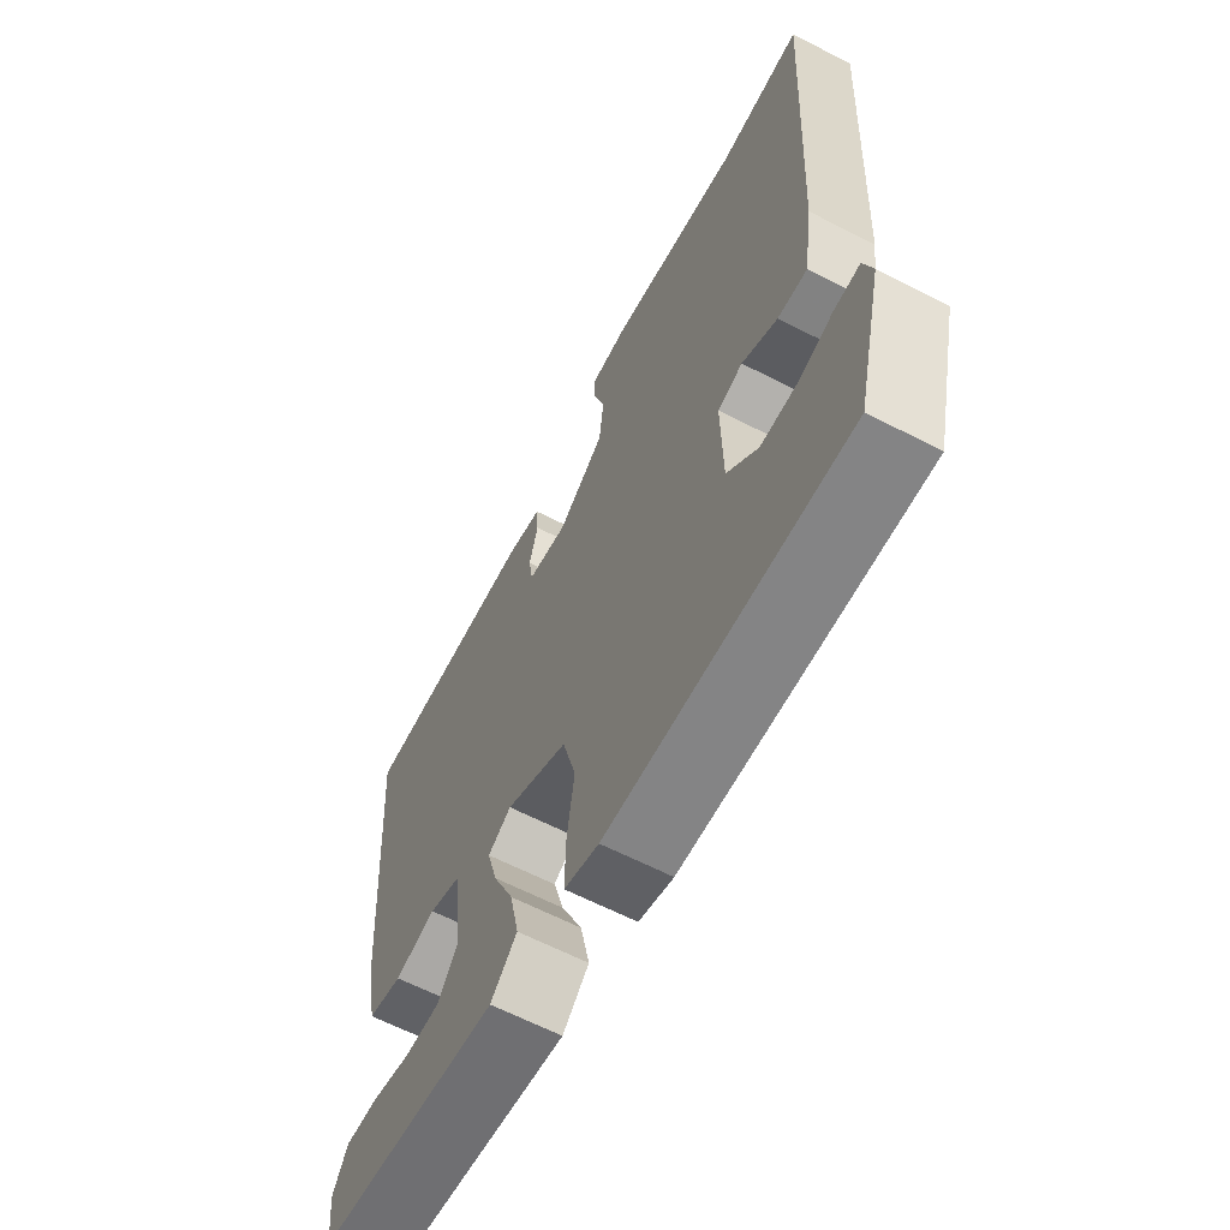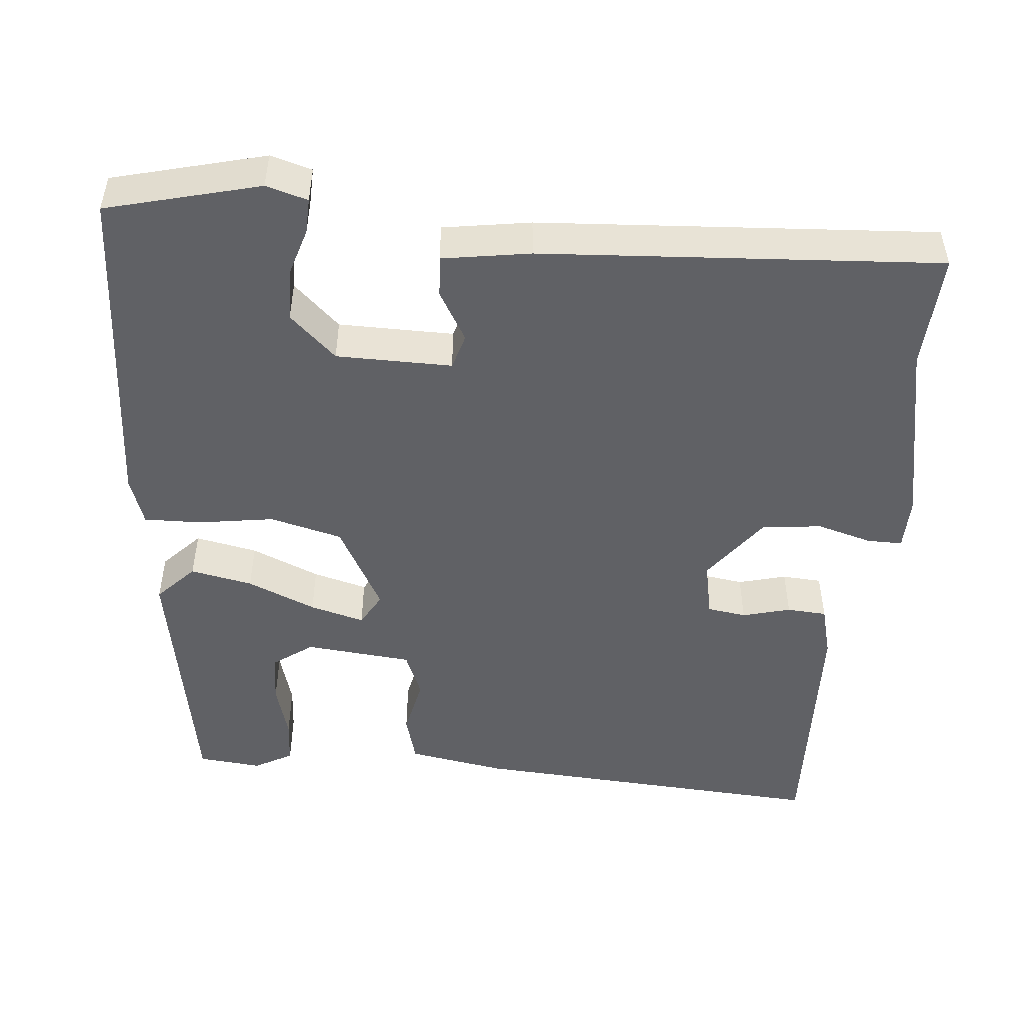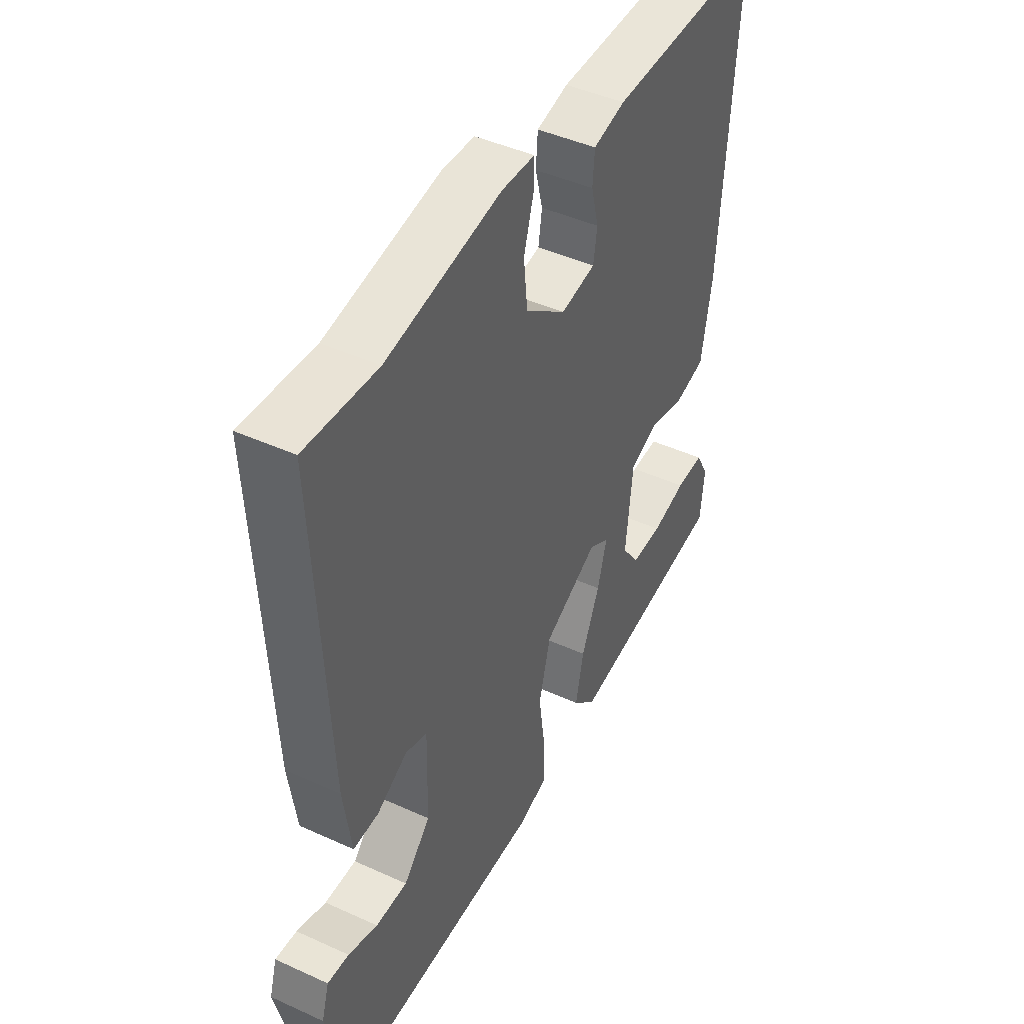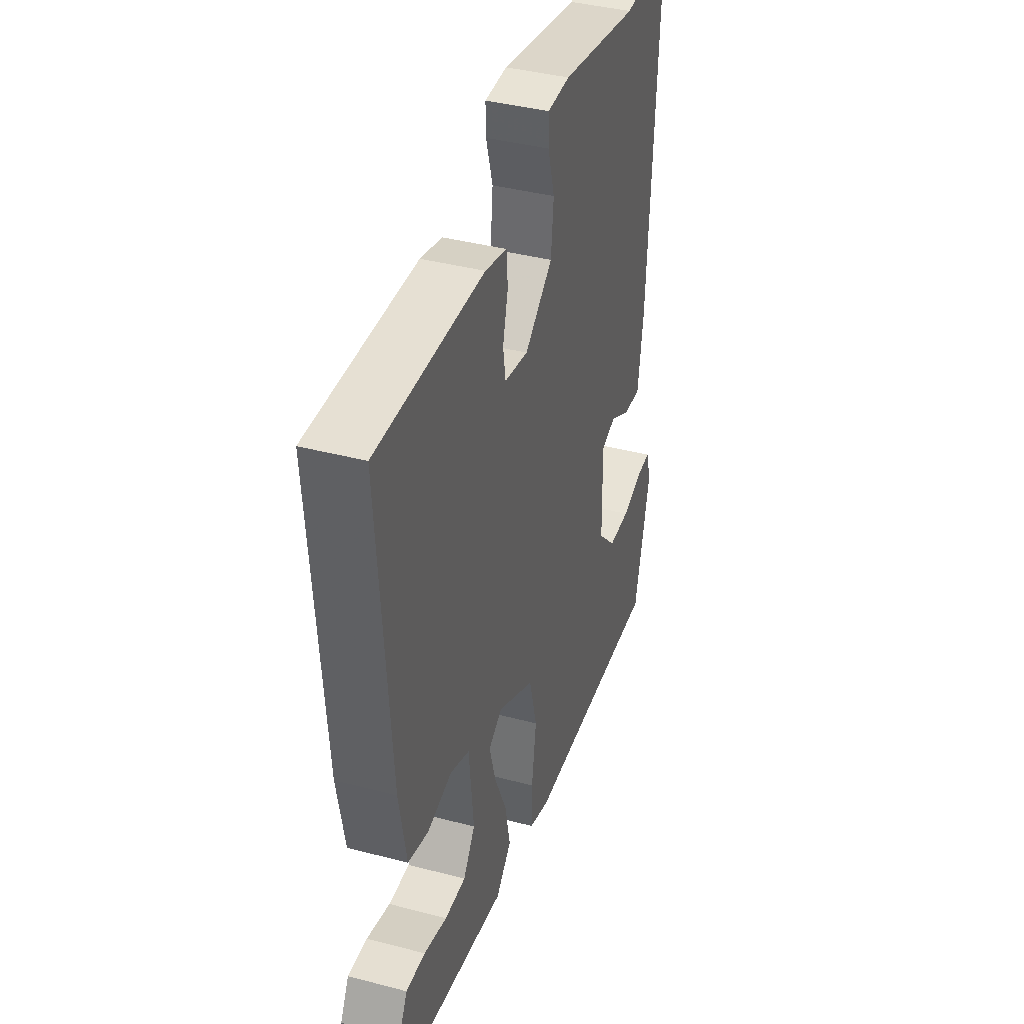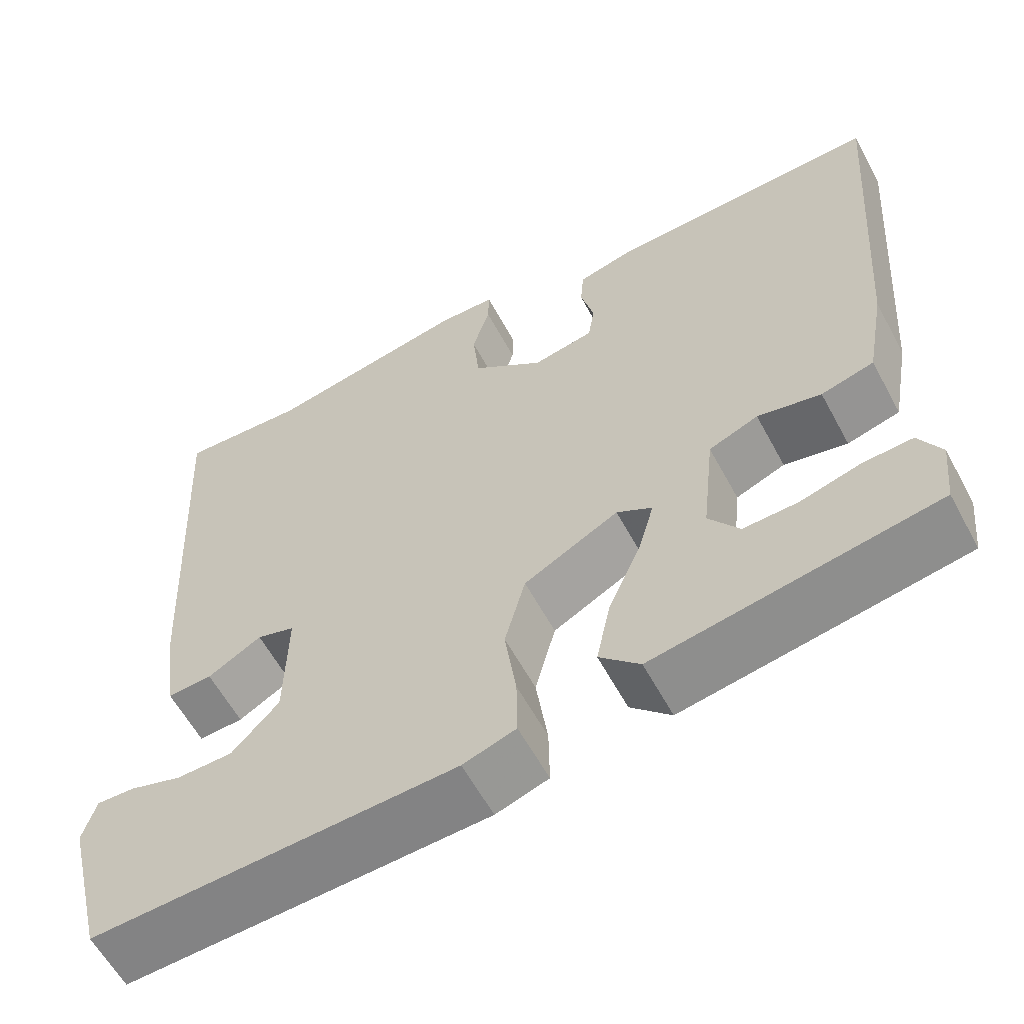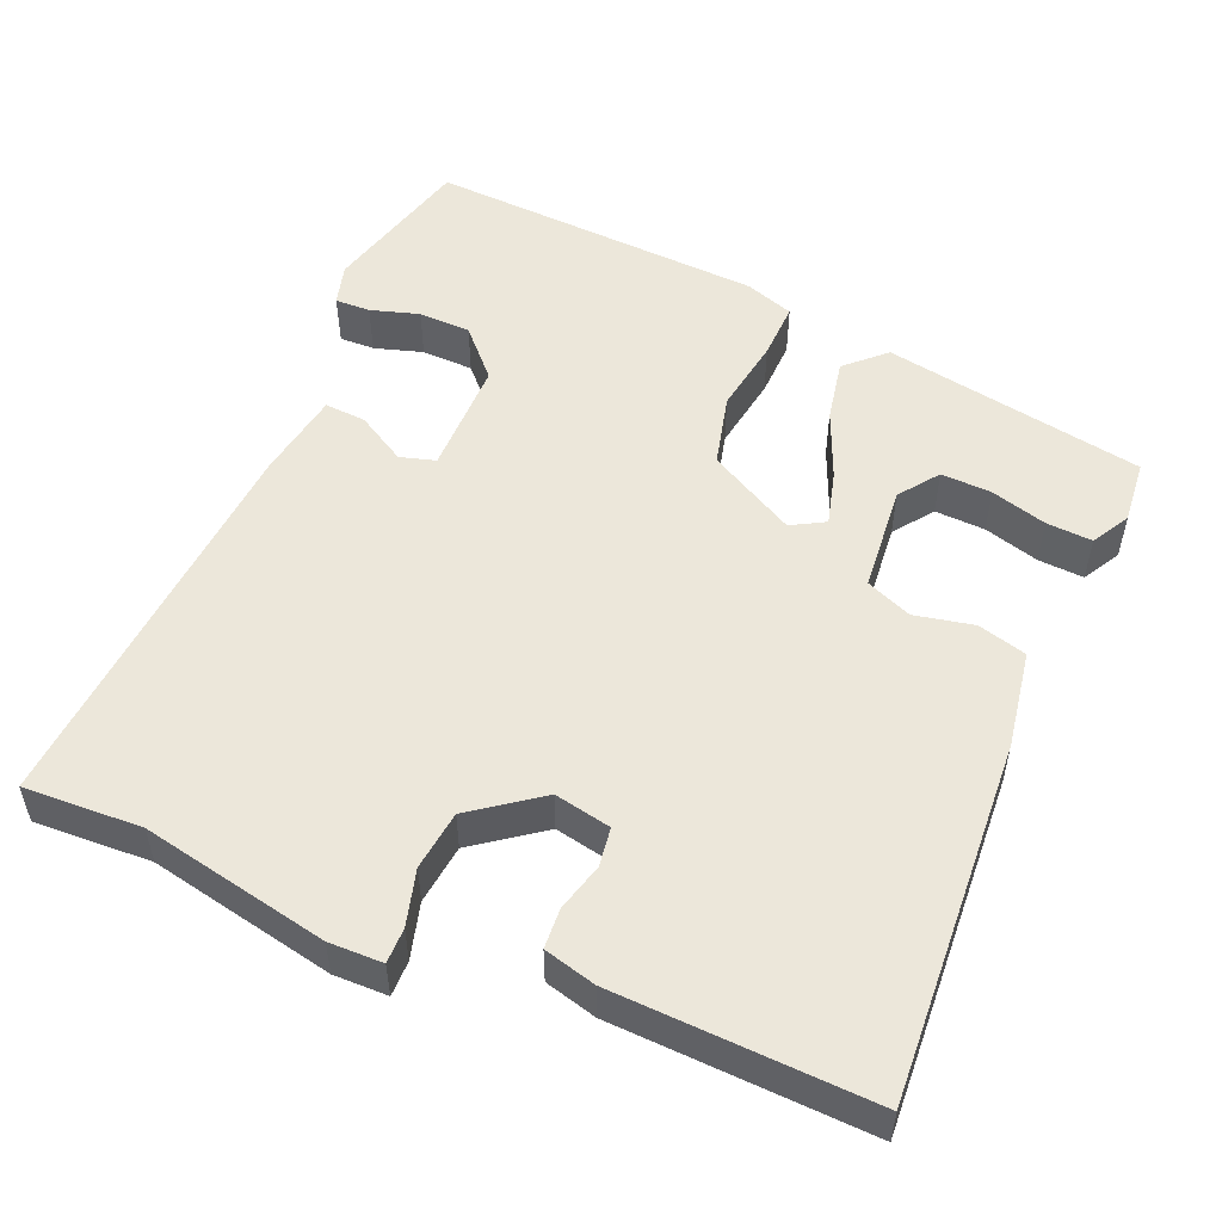
<metadata>
{"format":"obj","ext":"obj","renderer":"f3d","projection":"perspective","resolution":1024,"background":"white","views":[{"elev":-63.7,"azim":-117.4,"up":"+Z"},{"elev":-49.1,"azim":-94.7,"up":"+Y"},{"elev":44.4,"azim":-62.0,"up":"+Z"},{"elev":39.8,"azim":108.0,"up":"+Z"},{"elev":-59.9,"azim":28.3,"up":"+Z"},{"elev":52.5,"azim":23.8,"up":"+Y"}]}
</metadata>
<code>
v 0.507 0.07 0.479
v 0.472 0.07 0.01
v 0.449 0.07 -0.117
v 0.385 0.07 -0.134
v 0.308 0.07 -0.117
v 0.248 0.07 -0.141
v 0.233 0.07 -0.281
v 0.27 0.07 -0.333
v 0.336 0.07 -0.331
v 0.409 0.07 -0.311
v 0.469 0.07 -0.308
v 0.496 0.07 -0.358
v 0.487 0.07 -0.441
v 0.146 0.07 -0.498
v 0.097 0.07 -0.45
v 0.114 0.07 -0.369
v 0.153 0.07 -0.28
v 0.173 0.07 -0.209
v 0.13 0.07 -0.184
v 0.015 0.07 -0.245
v -0.01 0.07 -0.339
v 0.004 0.07 -0.438
v 0.005 0.07 -0.513
v -0.059 0.07 -0.534
v -0.498 0.07 -0.552
v -0.547 0.07 -0.352
v -0.531 0.07 -0.298
v -0.485 0.07 -0.3
v -0.422 0.07 -0.32
v -0.354 0.07 -0.319
v -0.297 0.07 -0.259
v -0.294 0.07 -0.108
v -0.34 0.07 -0.094
v -0.405 0.07 -0.131
v -0.459 0.07 -0.134
v -0.476 0.07 -0.019
v -0.504 0.07 0.5
v -0.351 0.07 0.491
v -0.107 0.07 0.537
v -0.037 0.07 0.535
v -0.038 0.07 0.489
v -0.059 0.07 0.417
v -0.051 0.07 0.339
v 0.036 0.07 0.273
v 0.11 0.07 0.287
v 0.118 0.07 0.338
v 0.102 0.07 0.401
v 0.106 0.07 0.453
v 0.174 0.07 0.47
v 0.507 0 0.479
v 0.472 0 0.01
v 0.449 0 -0.117
v 0.385 0 -0.134
v 0.308 0 -0.117
v 0.248 0 -0.141
v 0.233 0 -0.281
v 0.27 0 -0.333
v 0.336 0 -0.331
v 0.409 0 -0.311
v 0.469 0 -0.308
v 0.496 0 -0.358
v 0.487 0 -0.441
v 0.146 0 -0.498
v 0.097 0 -0.45
v 0.114 0 -0.369
v 0.153 0 -0.28
v 0.173 0 -0.209
v 0.13 0 -0.184
v 0.015 0 -0.245
v -0.01 0 -0.339
v 0.004 0 -0.438
v 0.005 0 -0.513
v -0.059 0 -0.534
v -0.498 0 -0.552
v -0.547 0 -0.352
v -0.531 0 -0.298
v -0.485 0 -0.3
v -0.422 0 -0.32
v -0.354 0 -0.319
v -0.297 0 -0.259
v -0.294 0 -0.108
v -0.34 0 -0.094
v -0.405 0 -0.131
v -0.459 0 -0.134
v -0.476 0 -0.019
v -0.504 0 0.5
v -0.351 0 0.491
v -0.107 0 0.537
v -0.037 0 0.535
v -0.038 0 0.489
v -0.059 0 0.417
v -0.051 0 0.339
v 0.036 0 0.273
v 0.11 0 0.287
v 0.118 0 0.338
v 0.102 0 0.401
v 0.106 0 0.453
v 0.174 0 0.47
f 46 47 48 49
f 45 46 49 1
f 39 40 41 42
f 38 39 42 43
f 37 38 43 44
f 33 34 35 36
f 32 33 36 37
f 26 27 28 29
f 26 29 30
f 25 26 30
f 24 25 30 31
f 21 22 23 24
f 14 15 16 17
f 14 17 18
f 9 10 11 12
f 8 9 12 13
f 2 3 4 5
f 45 1 2 5
f 44 45 5 6
f 32 37 44 6
f 21 24 31 32
f 20 21 32
f 19 20 32
f 8 13 14
f 7 8 14 18
f 6 7 18
f 19 32 6
f 6 18 19
f 98 97 96 95
f 50 98 95 94
f 91 90 89 88
f 92 91 88 87
f 93 92 87 86
f 85 84 83 82
f 86 85 82 81
f 78 77 76 75
f 79 78 75
f 79 75 74
f 80 79 74 73
f 73 72 71 70
f 66 65 64 63
f 67 66 63
f 61 60 59 58
f 62 61 58 57
f 54 53 52 51
f 54 51 50 94
f 55 54 94 93
f 55 93 86 81
f 81 80 73 70
f 81 70 69
f 81 69 68
f 63 62 57
f 67 63 57 56
f 67 56 55
f 55 81 68
f 68 67 55
f 1 50 51 2
f 2 51 52 3
f 3 52 53 4
f 4 53 54 5
f 5 54 55 6
f 6 55 56 7
f 7 56 57 8
f 8 57 58 9
f 9 58 59 10
f 10 59 60 11
f 11 60 61 12
f 12 61 62 13
f 13 62 63 14
f 14 63 64 15
f 15 64 65 16
f 16 65 66 17
f 17 66 67 18
f 18 67 68 19
f 19 68 69 20
f 20 69 70 21
f 21 70 71 22
f 22 71 72 23
f 23 72 73 24
f 24 73 74 25
f 25 74 75 26
f 26 75 76 27
f 27 76 77 28
f 28 77 78 29
f 29 78 79 30
f 30 79 80 31
f 31 80 81 32
f 32 81 82 33
f 33 82 83 34
f 34 83 84 35
f 35 84 85 36
f 36 85 86 37
f 37 86 87 38
f 38 87 88 39
f 39 88 89 40
f 40 89 90 41
f 41 90 91 42
f 42 91 92 43
f 43 92 93 44
f 44 93 94 45
f 45 94 95 46
f 46 95 96 47
f 47 96 97 48
f 48 97 98 49
f 49 98 50 1

</code>
